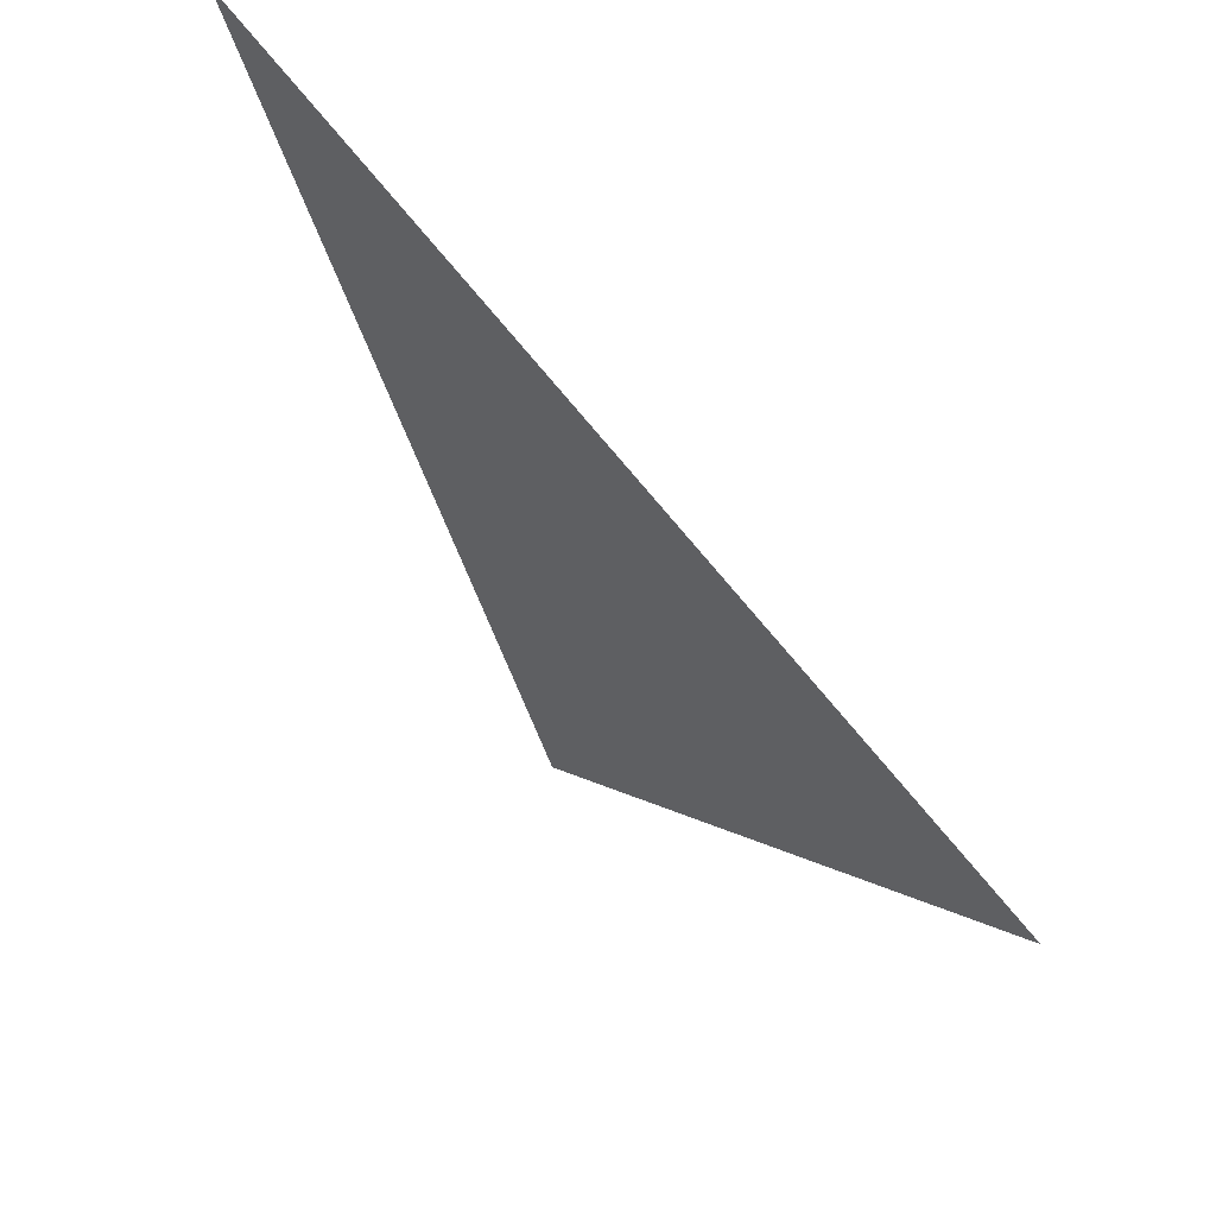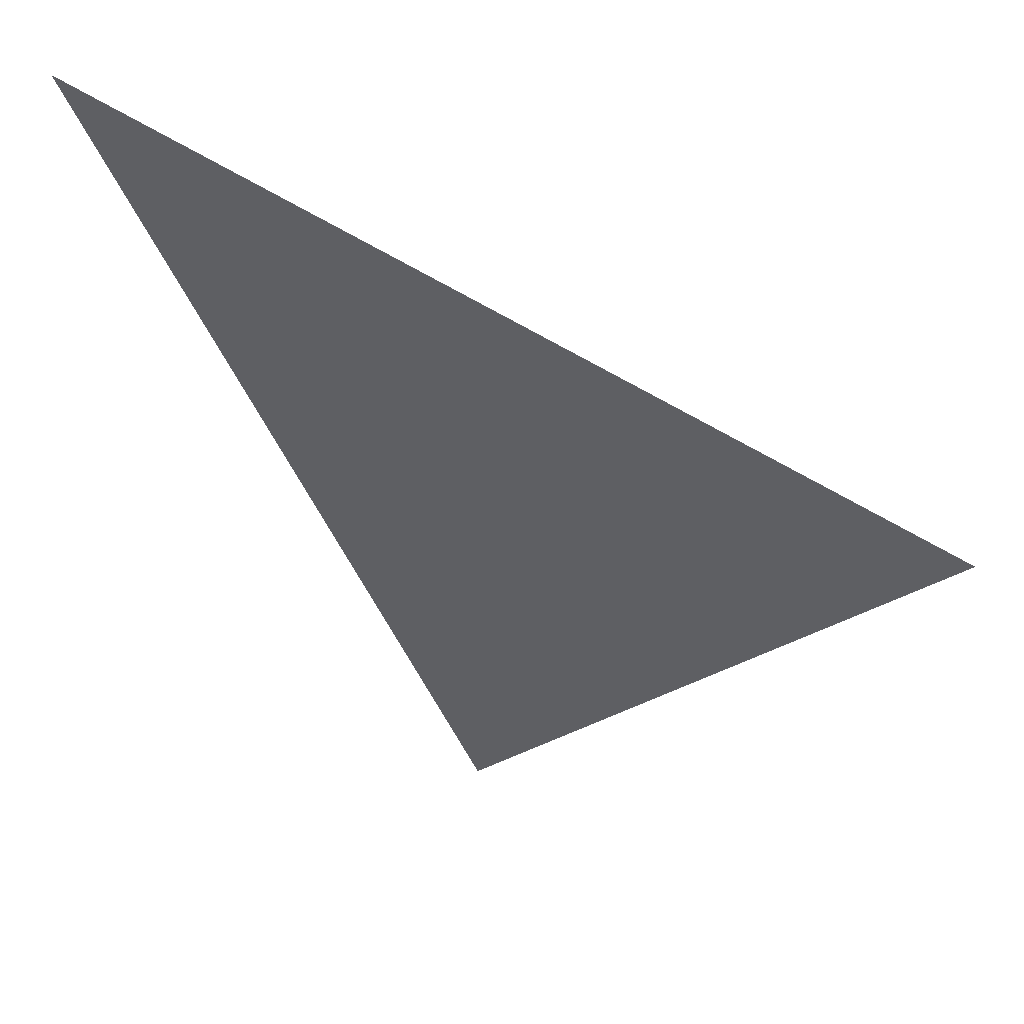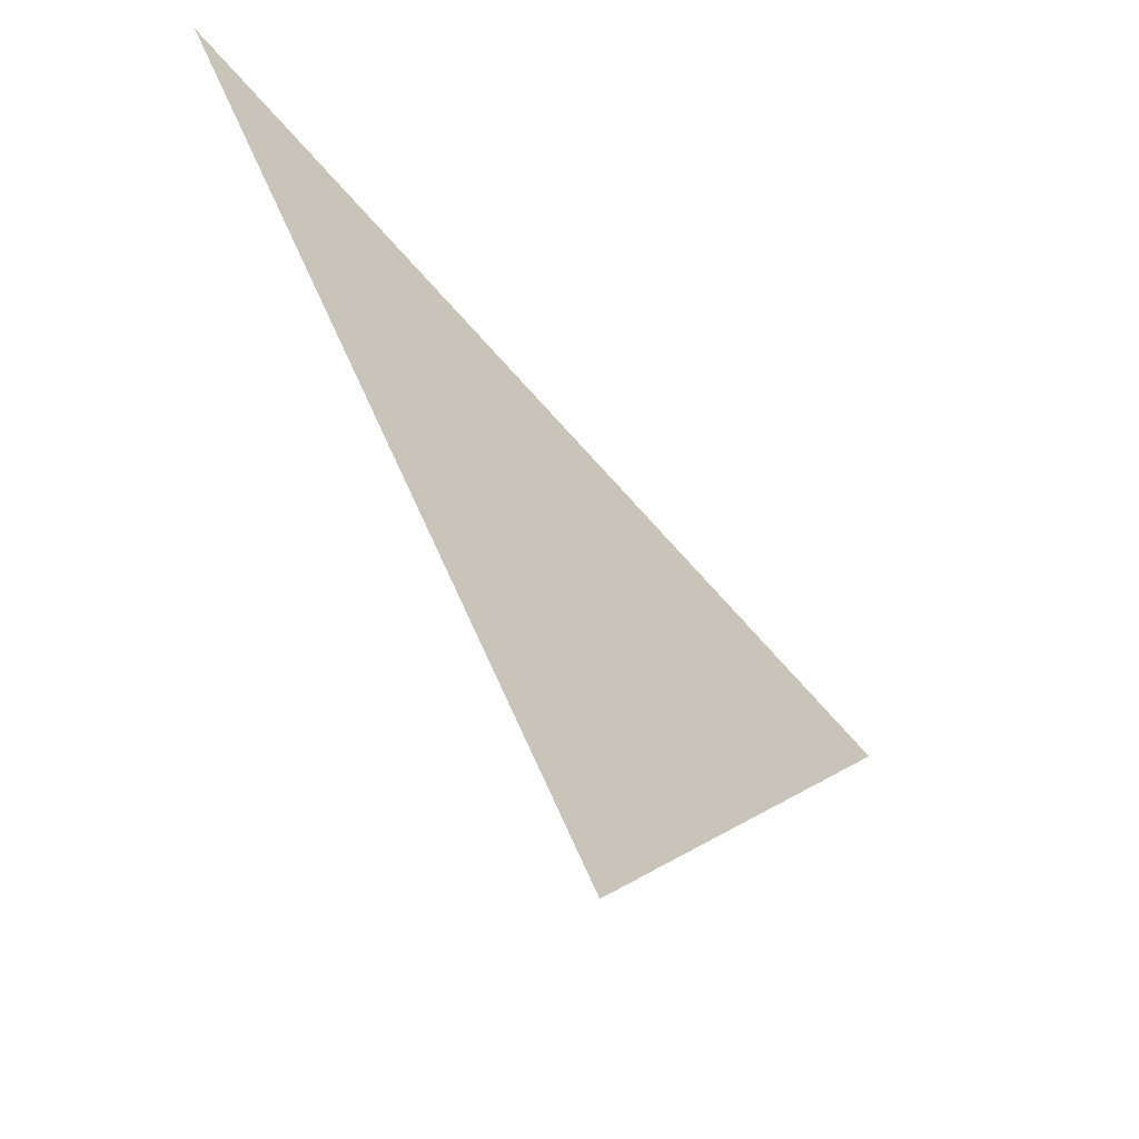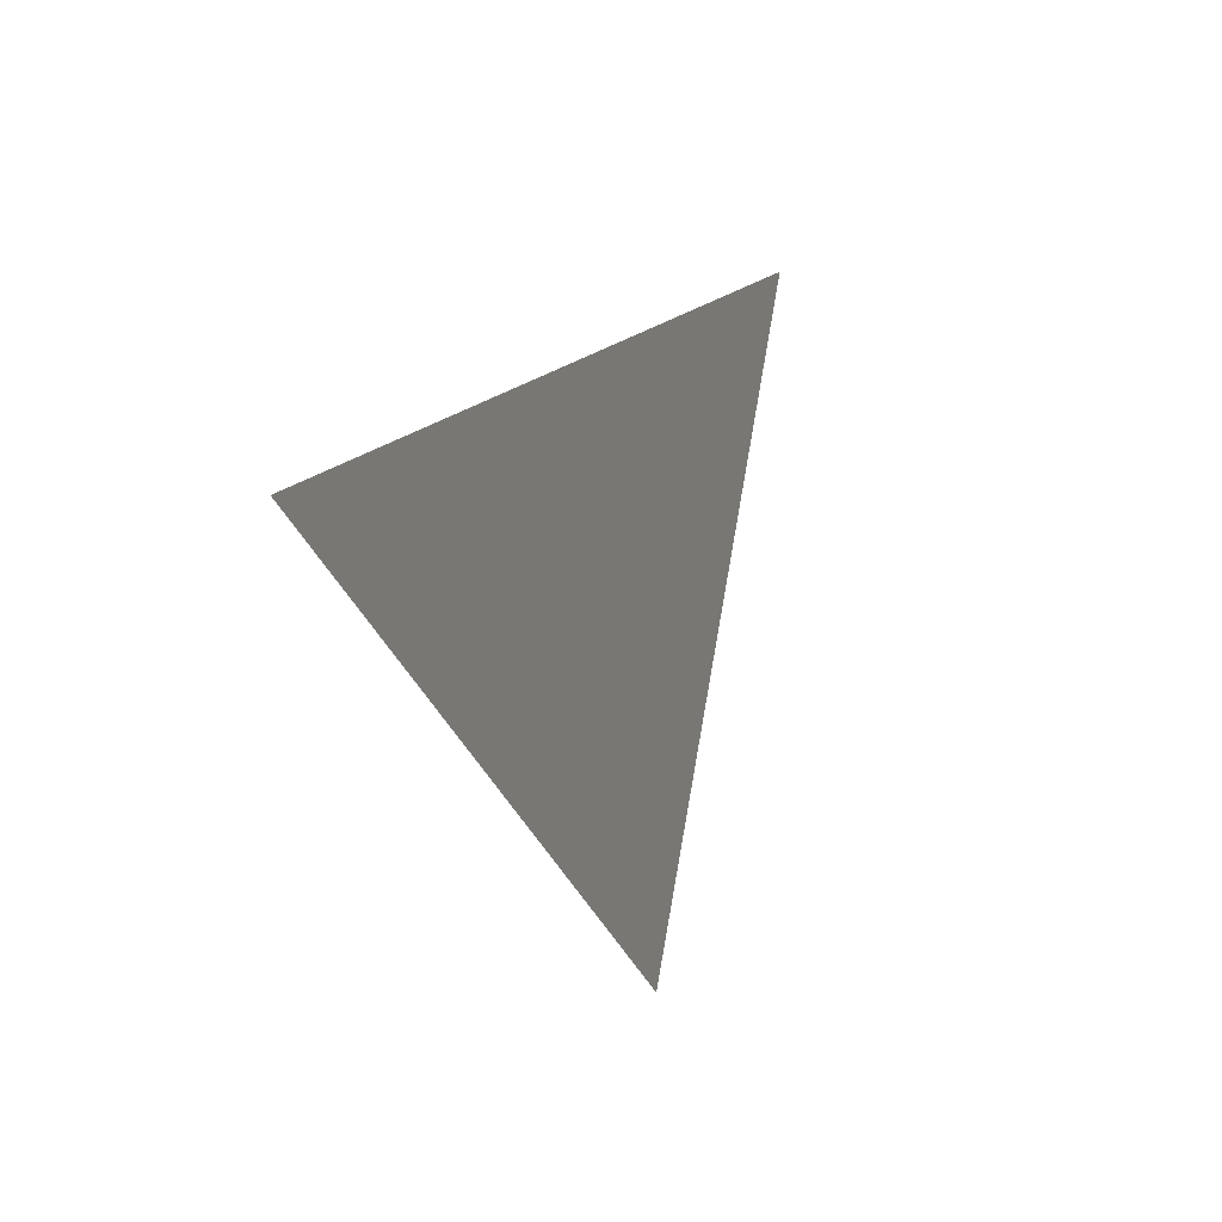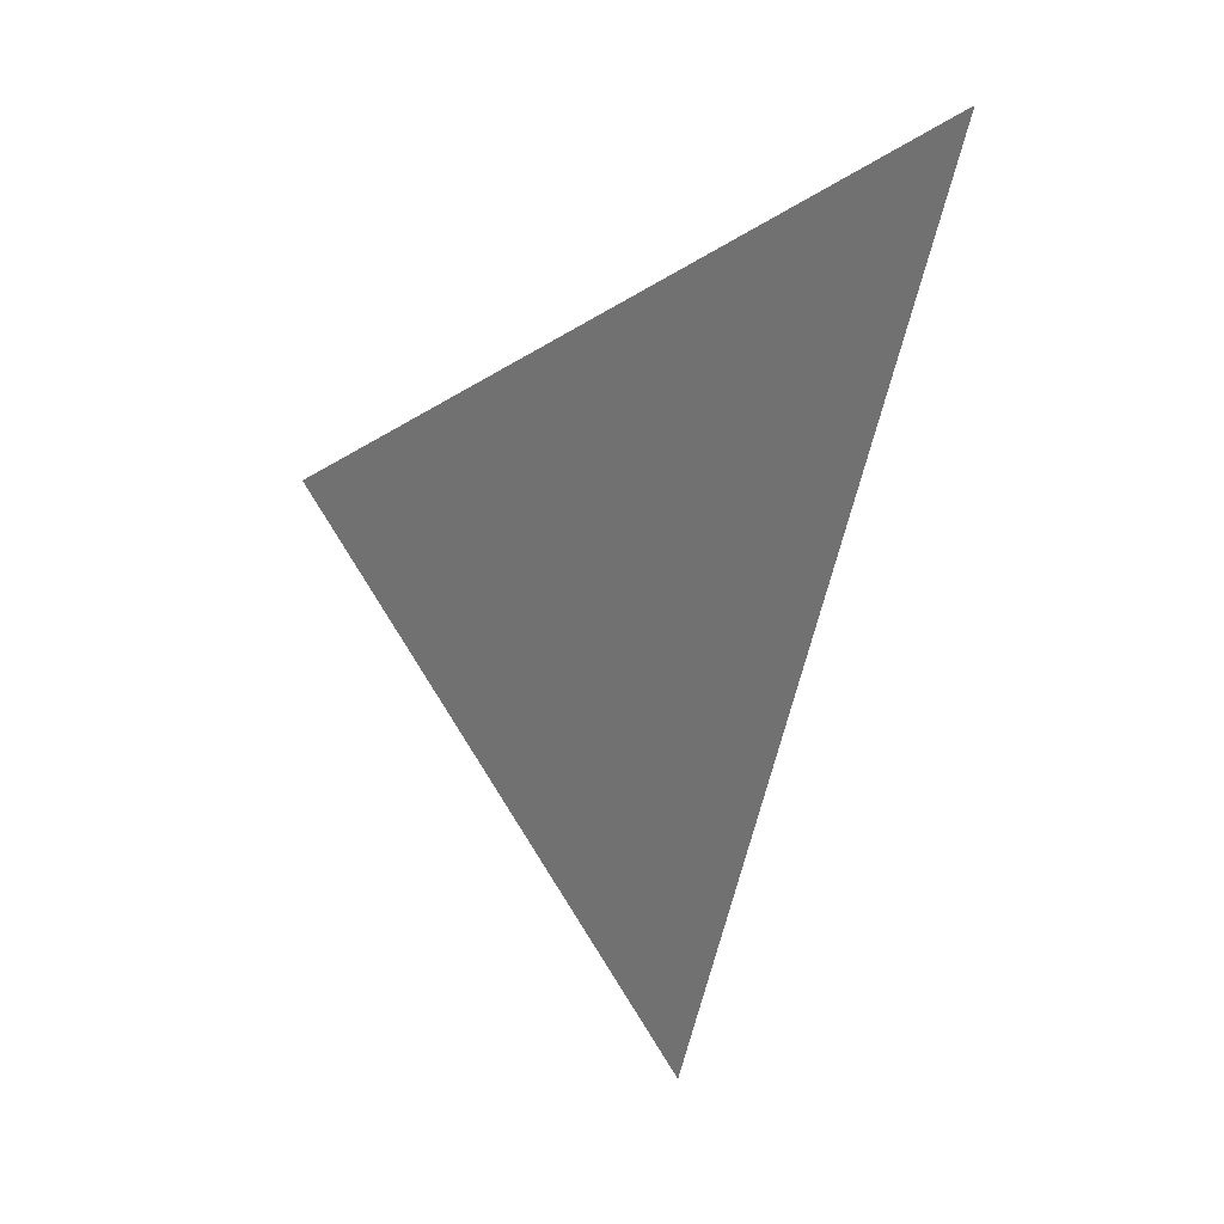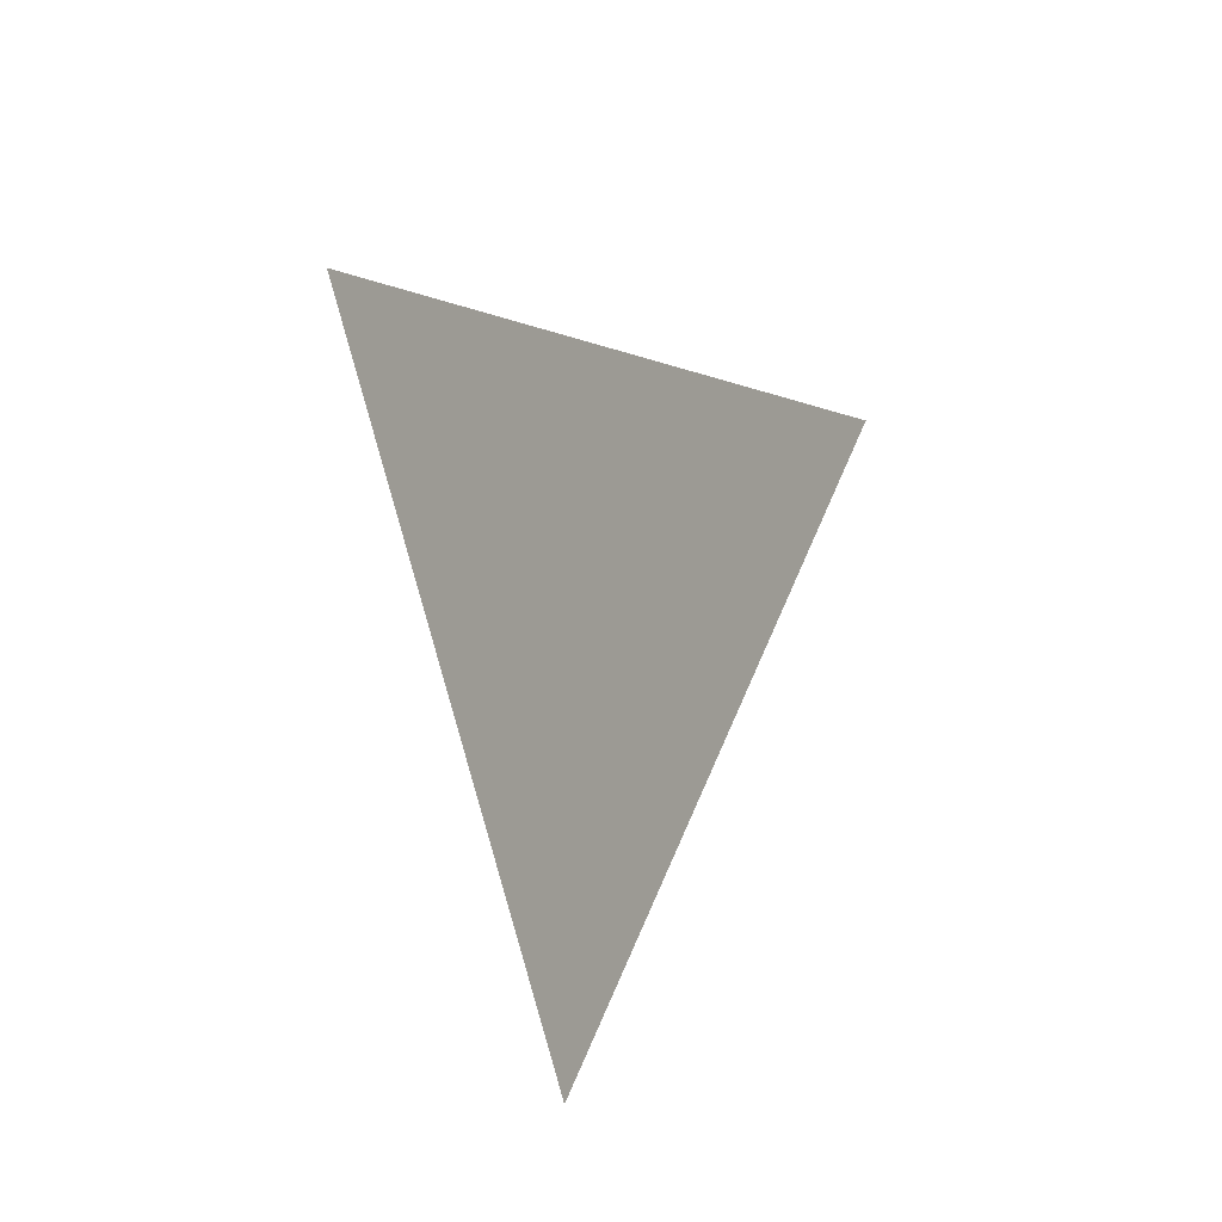
<metadata>
{"format":"obj","ext":"obj","renderer":"f3d","projection":"perspective","resolution":1024,"background":"white","views":[{"elev":71.1,"azim":-137.2,"up":"+Z"},{"elev":51.6,"azim":-163.4,"up":"+Z"},{"elev":-44.6,"azim":132.7,"up":"+Z"},{"elev":38.3,"azim":111.5,"up":"+Z"},{"elev":9.3,"azim":50.6,"up":"+Z"},{"elev":-27.2,"azim":-62.1,"up":"+Z"}]}
</metadata>
<code>
v 16.74 2.836 11.12
v 17.18 2.724 11.97
v 16.24 2.771 11.62
f 3 1 2

</code>
